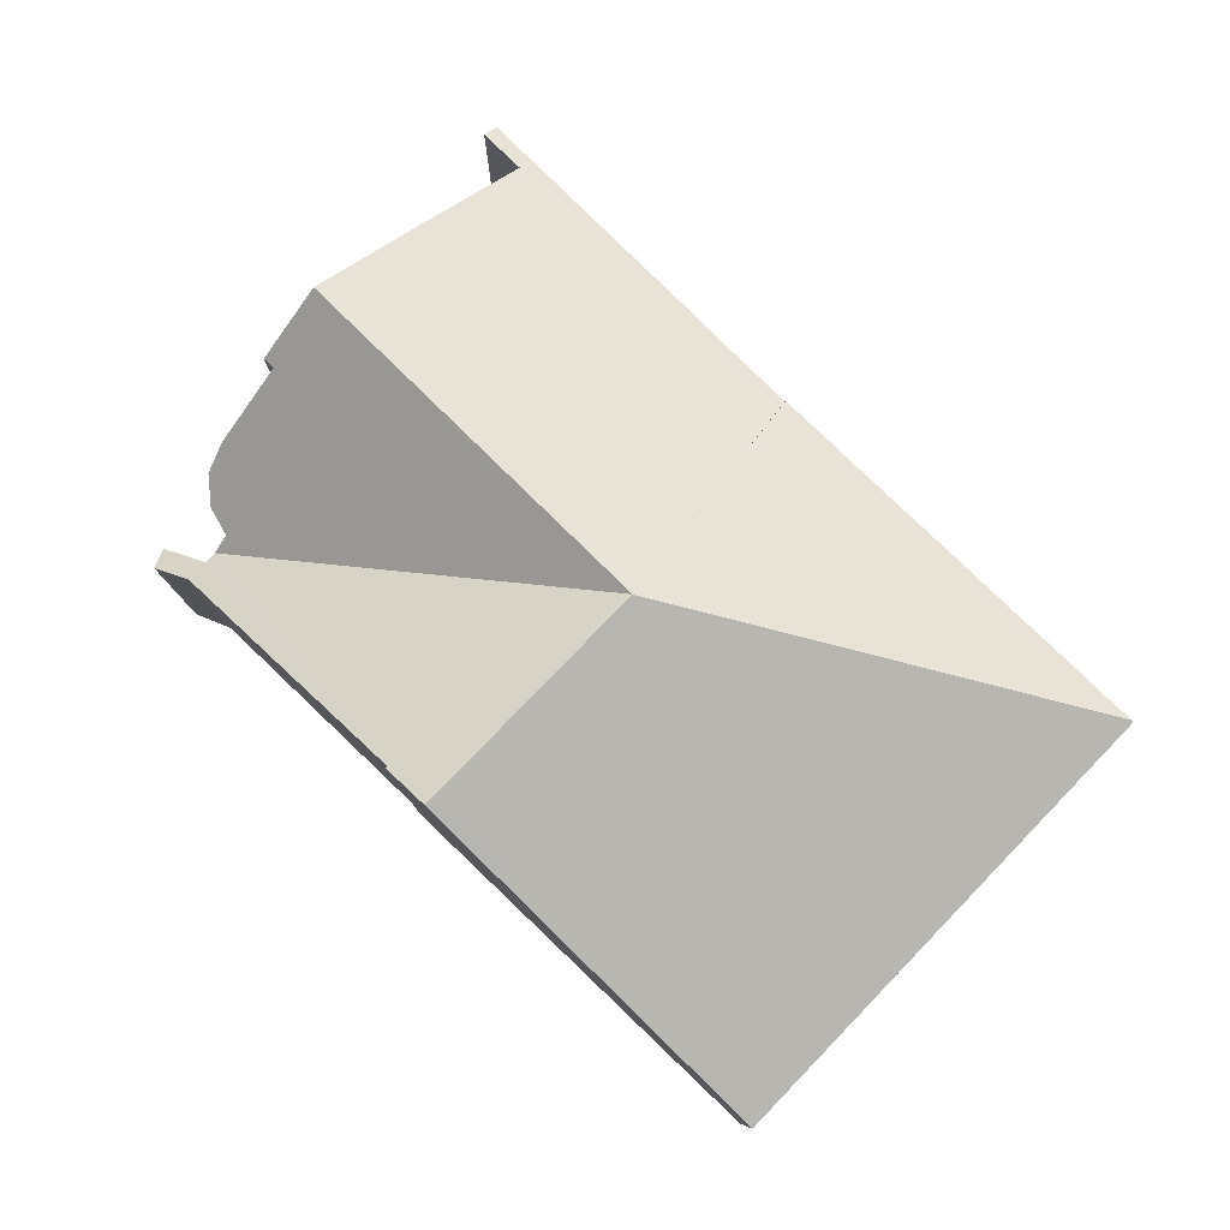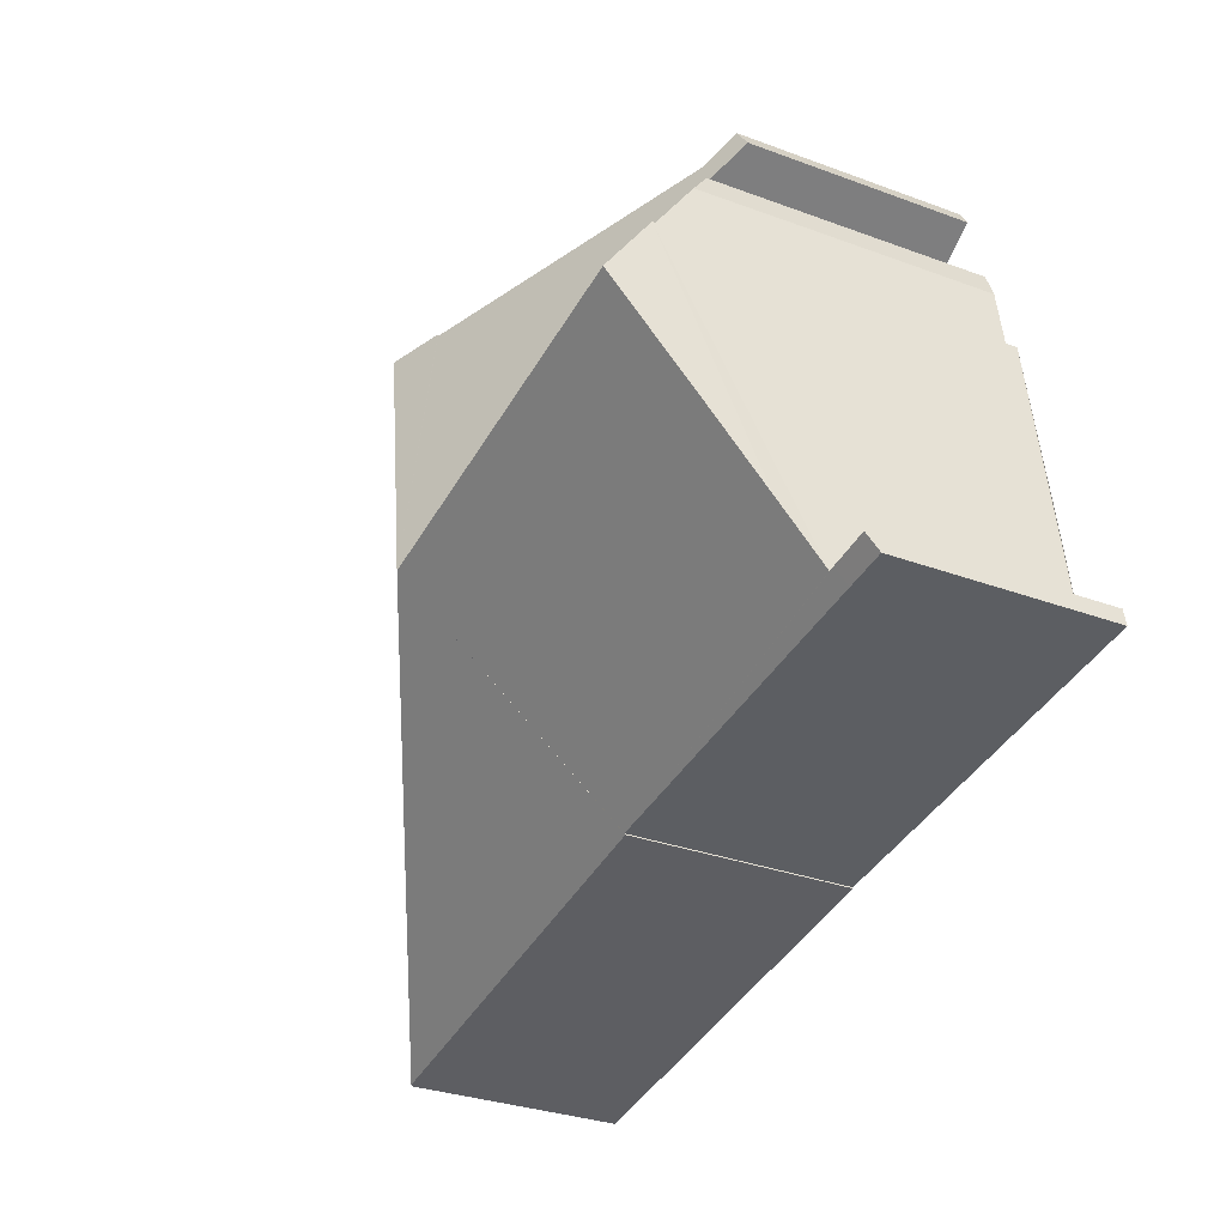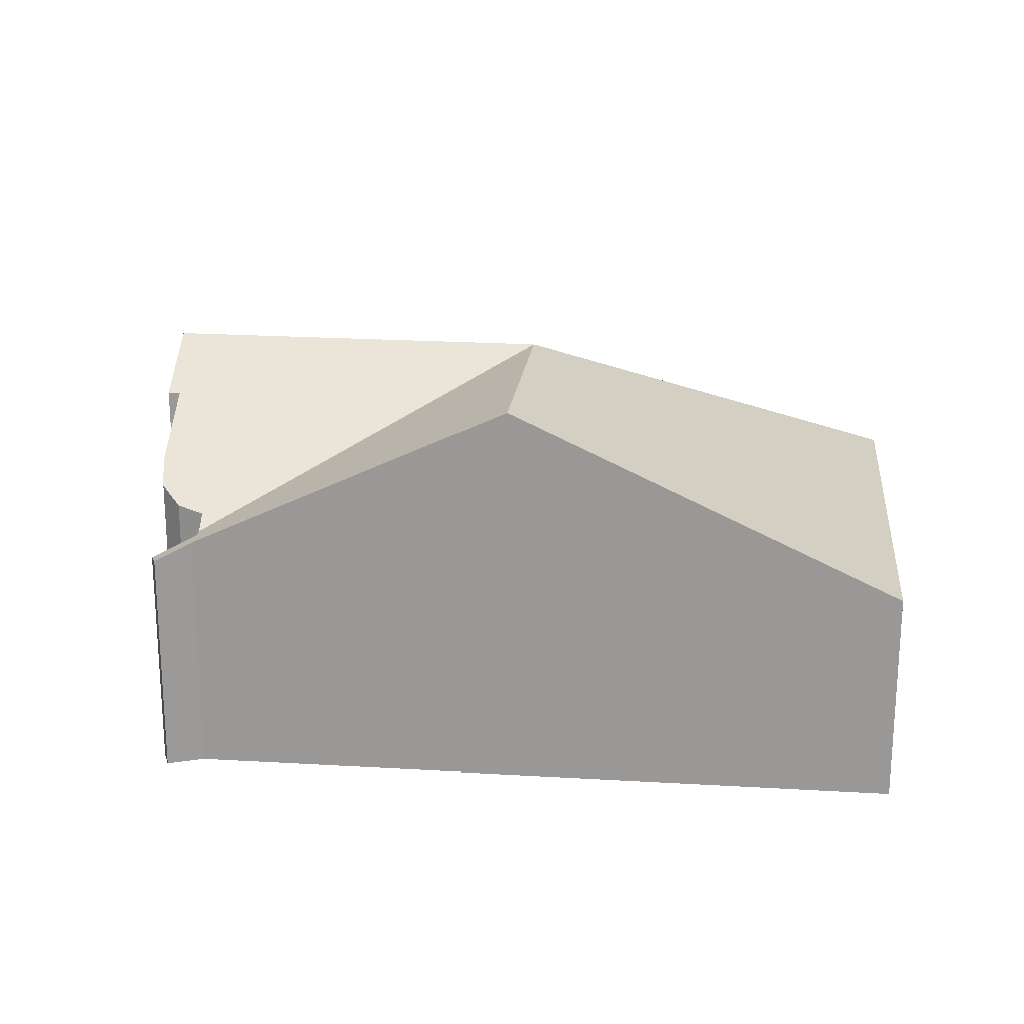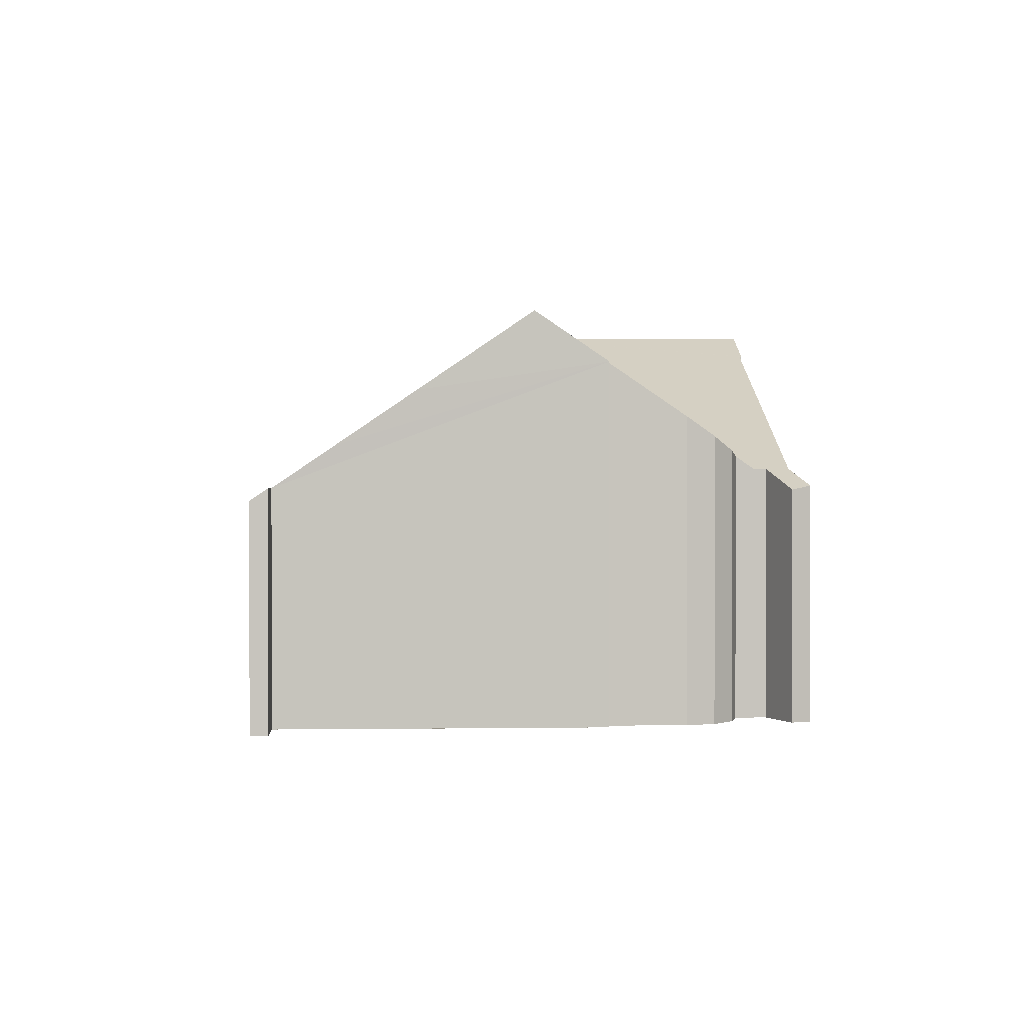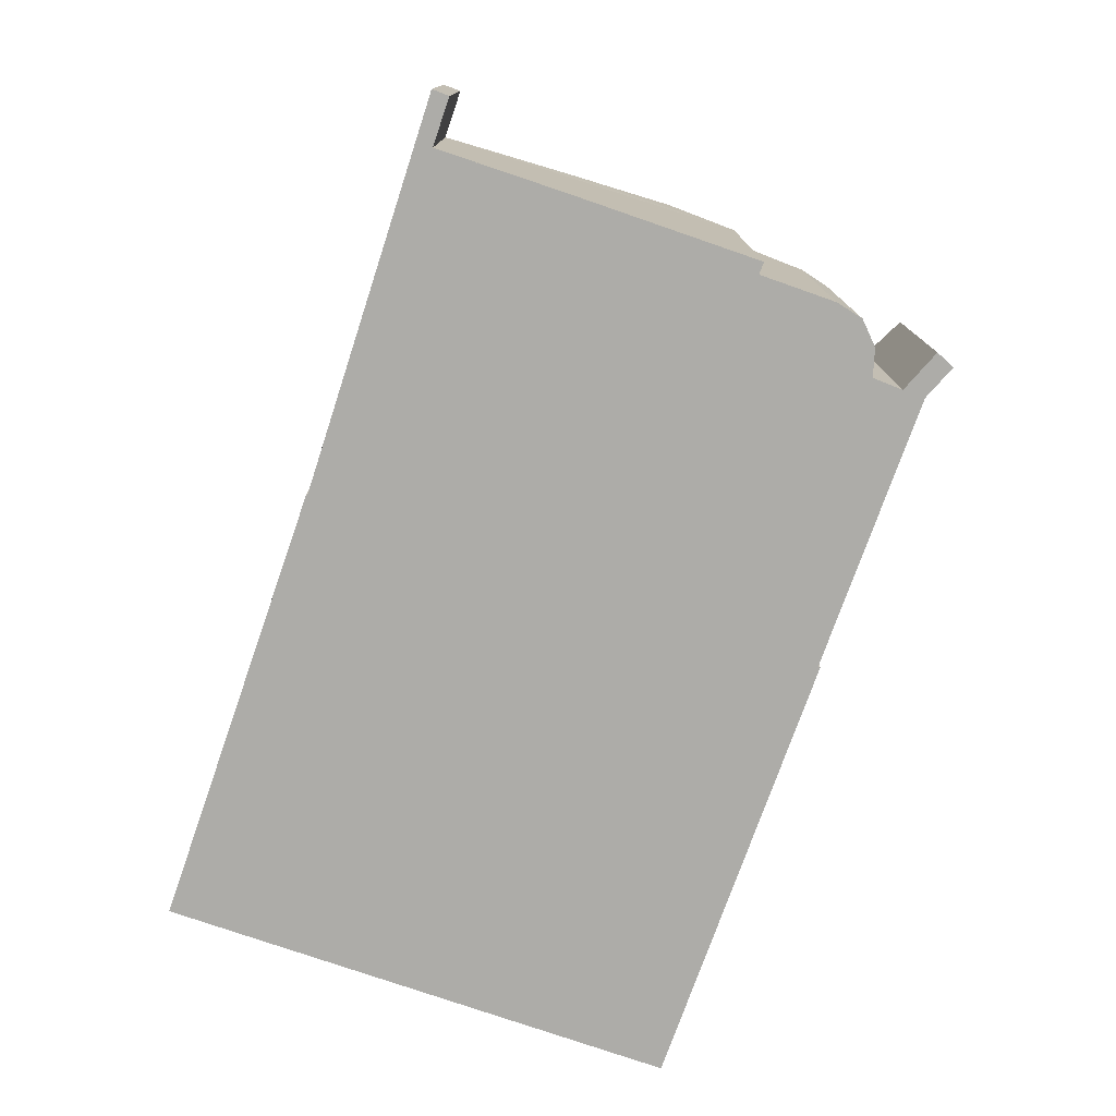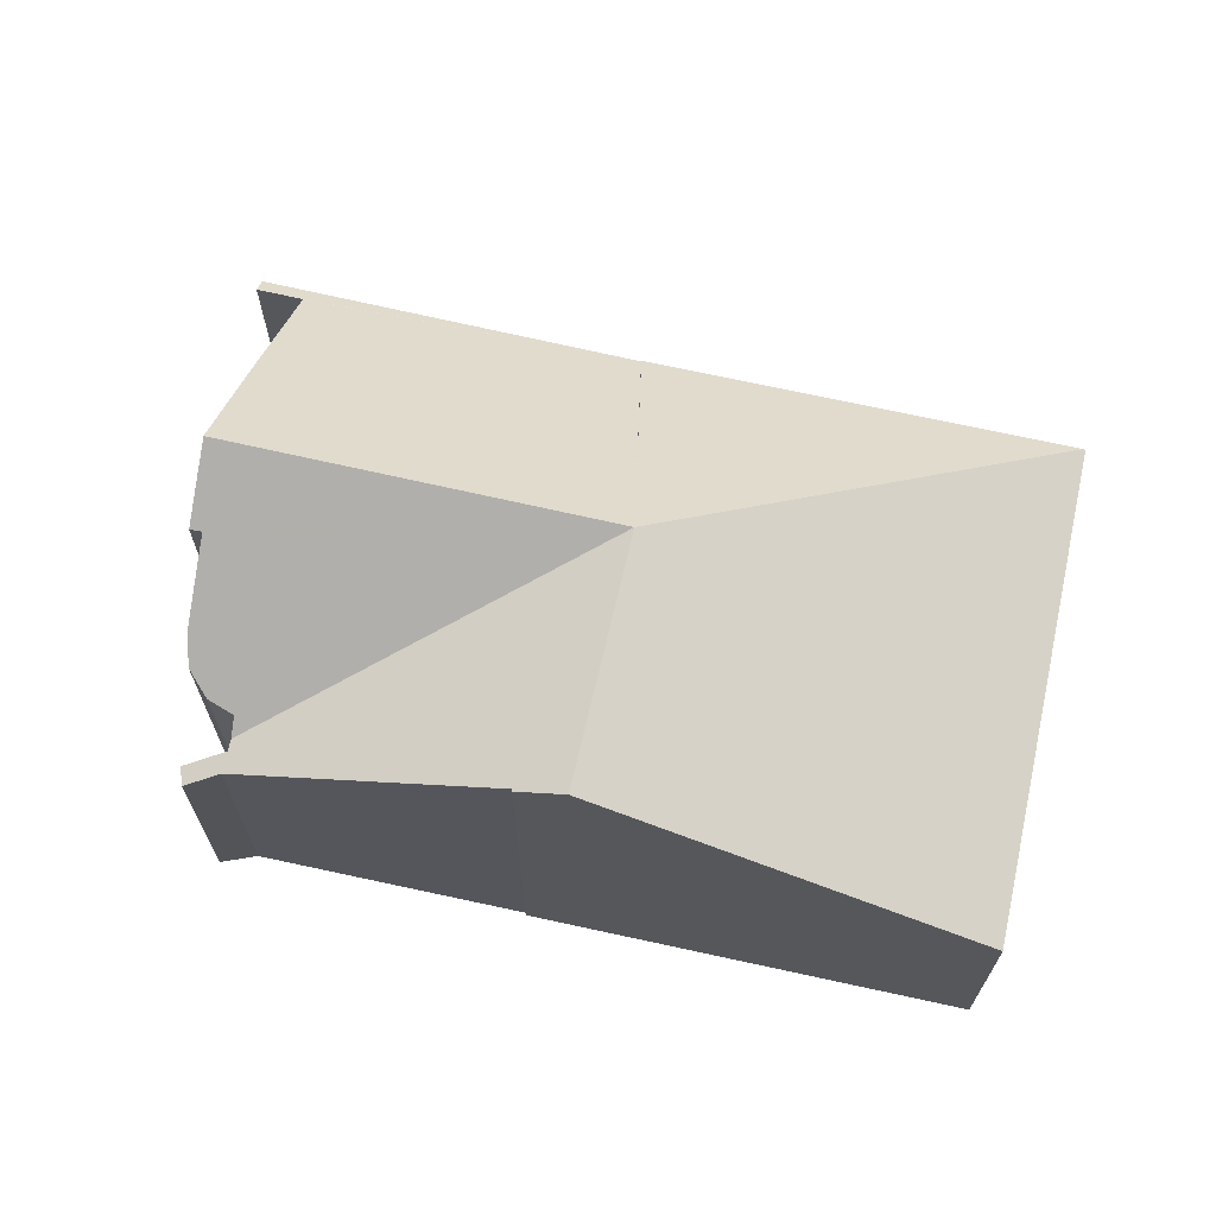
<metadata>
{"format":"obj","ext":"obj","renderer":"f3d","projection":"perspective","resolution":1024,"background":"white","views":[{"elev":79.2,"azim":52.2,"up":"+Y"},{"elev":-31.9,"azim":-117.4,"up":"+Z"},{"elev":20.2,"azim":14.6,"up":"+Y"},{"elev":1.1,"azim":-85.1,"up":"+Y"},{"elev":-76.7,"azim":-101.0,"up":"+Y"},{"elev":66.5,"azim":20.9,"up":"+Y"}]}
</metadata>
<code>
v  16.2 4.23 -2.21
v  17.66 4.208 7.772
v  16.24 4.208 -2.217
v  9.32 7.774 3.993
v  10.02 7.774 8.915
v  7.632 4.287 -0.97
v  0 4.246 2.6e-16
v  0.06 4.473 0.33
v  0.83 4.253 -0.103
v  0.875 4.472 0.217
v  7.636 4.303 -0.946
v  1 4.471 0.2
v  1.15 5.264 1.36
v  1.35 6.29 2.86
v  1.655 7.774 5.028
v  1.85 6.828 6.41
v  2.09 6.833 6.37
v  3.53 5.07 8.8
v  3.597 4.823 9.158
v  2.31 5.812 7.86
v  2.51 5.445 8.38
v  2.98 5.174 8.72
v  9.064 7.327 9.058
v  9.058 7.327 9.014
v  3.64 4.828 9.39
v  3.71 4.832 9.82
v  3.06 4.511 10.2
v  2.85 4.437 9.85
v  3.06 -6.246e-16 10.2
v  2.85 -6.031e-16 9.85
v  2.51 -5.131e-16 8.38
v  2.98 -5.339e-16 8.72
v  3.71 -6.013e-16 9.82
v  9.058 -5.519e-16 9.014
v  9.064 -5.546e-16 9.058
v  17.66 -4.759e-16 7.772
v  10.02 -5.459e-16 8.915
v  0.06 -2.021e-17 0.33
v  1 -1.225e-17 0.2
v  0.875 -1.329e-17 0.217
v  2.09 -3.9e-16 6.37
v  1.85 -3.925e-16 6.41
v  3.53 -5.388e-16 8.8
v  7.636 5.793e-17 -0.946
v  7.632 5.94e-17 -0.97
v  0 0 0
v  1.15 -8.328e-17 1.36
v  1.35 -1.751e-16 2.86
v  1.655 -3.079e-16 5.028
v  2.31 -4.813e-16 7.86
v  3.64 -5.75e-16 9.39
v  3.597 -5.608e-16 9.158
v  16.24 1.358e-16 -2.217
v  16.2 1.353e-16 -2.21
v  0.83 6.307e-18 -0.103
g defaultobject
f 1 2 3
f 2 1 4
f 2 4 5
f 4 1 6
f 7 8 9
f 10 9 8
f 11 9 10
f 12 11 10
f 13 11 12
f 14 11 13
f 15 11 14
f 4 11 15
f 16 4 15
f 4 16 17
f 4 17 18
f 4 18 19
f 18 17 20
f 18 20 21
f 18 21 22
f 4 23 5
f 23 4 24
f 24 4 19
f 24 19 25
f 24 25 26
f 25 27 26
f 27 25 28
f 28 29 27
f 29 28 30
f 31 22 21
f 22 31 32
f 27 33 26
f 33 27 29
f 26 34 24
f 34 26 33
f 23 2 5
f 2 23 35
f 2 35 36
f 36 35 37
f 38 10 8
f 10 38 12
f 12 38 39
f 39 38 40
f 16 41 17
f 41 16 42
f 32 18 22
f 18 32 43
f 34 23 24
f 23 34 35
f 6 44 11
f 44 6 45
f 7 38 8
f 38 7 46
f 14 16 15
f 16 14 13
f 16 13 12
f 16 12 39
f 16 39 42
f 42 39 47
f 42 47 48
f 42 48 49
f 41 20 17
f 20 41 50
f 50 21 20
f 21 50 31
f 43 19 18
f 19 43 25
f 25 43 51
f 51 43 52
f 36 3 2
f 3 36 53
f 3 6 1
f 6 3 53
f 6 53 45
f 45 53 54
f 44 9 11
f 9 44 55
f 9 55 7
f 7 55 46
f 51 28 25
f 28 51 30
f 30 33 29
f 39 44 47
f 44 39 55
f 55 39 40
f 55 40 38
f 55 38 46
f 37 53 36
f 53 37 35
f 53 35 34
f 53 34 33
f 53 33 51
f 51 33 30
f 53 51 52
f 53 52 43
f 53 43 32
f 53 32 31
f 53 31 50
f 53 50 41
f 53 41 42
f 53 42 49
f 53 49 48
f 53 48 47
f 53 47 54
f 54 47 44
f 54 44 45

</code>
